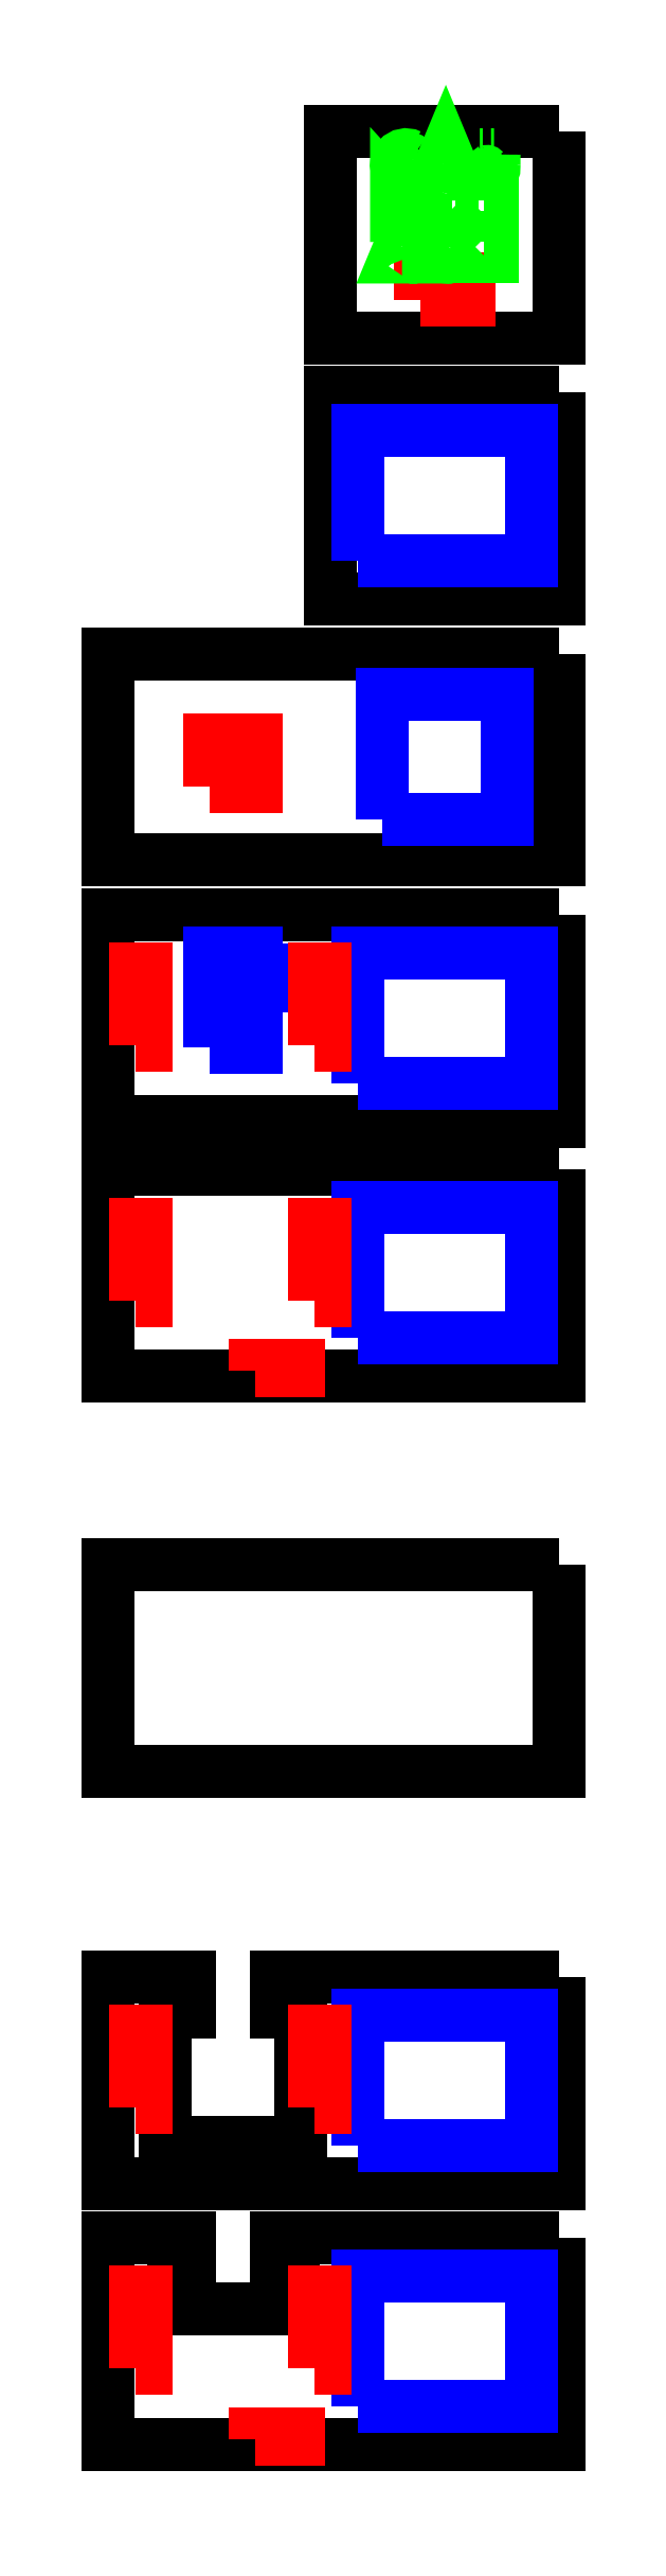
<metadata>
{"format":"dxf","ext":"dxf","renderer":"ezdxf+matplotlib","layout":"modelspace","background":"white","min_lineweight":24,"dpi":150}
</metadata>
<code>
0
SECTION
2
ENTITIES
0
LWPOLYLINE
8
0
90
5
70
1
10
123.1
20
547.1
30
0
10
40.14
20
547.1
30
0
10
40.14
20
509.1
30
0
10
123.1
20
509.1
30
0
10
123.1
20
547.1
30
0
0
LWPOLYLINE
8
0
90
5
70
1
10
123.1
20
810.7
30
0
10
81.14
20
810.7
30
0
10
81.14
20
772.7
30
0
10
123.1
20
772.7
30
0
10
123.1
20
810.7
30
0
0
LWPOLYLINE
8
0
90
5
70
1
10
97.64
20
779.7
30
0
10
97.64
20
783.7
30
0
10
106.6
20
783.7
30
0
10
106.6
20
779.7
30
0
10
97.64
20
779.7
30
0
0
LWPOLYLINE
8
0
90
5
70
1
10
123.1
20
762.7
30
0
10
81.14
20
762.7
30
0
10
81.14
20
724.7
30
0
10
123.1
20
724.7
30
0
10
123.1
20
762.7
30
0
0
LWPOLYLINE
8
0
90
5
70
1
10
86.14
20
731.7
30
0
10
86.14
20
755.7
30
0
10
118.1
20
755.7
30
0
10
118.1
20
731.7
30
0
10
86.14
20
731.7
30
0
0
LWPOLYLINE
8
0
90
5
70
1
10
123.1
20
666.7
30
0
10
40.14
20
666.7
30
0
10
40.14
20
628.7
30
0
10
123.1
20
628.7
30
0
10
123.1
20
666.7
30
0
0
LWPOLYLINE
8
0
90
5
70
1
10
86.14
20
635.7
30
0
10
86.14
20
659.7
30
0
10
118.1
20
659.7
30
0
10
118.1
20
635.7
30
0
10
86.14
20
635.7
30
0
0
LWPOLYLINE
8
0
90
9
70
1
10
58.84
20
642.2
30
0
10
58.84
20
659.6
30
0
10
67.44
20
659.6
30
0
10
67.44
20
656.6
30
0
10
73.14
20
656.6
30
0
10
73.14
20
653.6
30
0
10
67.44
20
653.6
30
0
10
67.44
20
642.2
30
0
10
58.84
20
642.2
30
0
0
LWPOLYLINE
8
0
90
5
70
1
10
78.14
20
642.7
30
0
10
78.14
20
656.7
30
0
10
80.14
20
656.7
30
0
10
80.14
20
642.7
30
0
10
78.14
20
642.7
30
0
0
LWPOLYLINE
8
0
90
5
70
1
10
45.14
20
642.7
30
0
10
45.14
20
656.7
30
0
10
47.14
20
656.7
30
0
10
47.14
20
642.7
30
0
10
45.14
20
642.7
30
0
0
LWPOLYLINE
8
0
90
13
70
1
10
123.1
20
471.4
30
0
10
71.14
20
471.4
30
0
10
71.14
20
464.9
30
0
10
75.64
20
464.9
30
0
10
75.64
20
440.9
30
0
10
50.64
20
440.9
30
0
10
50.64
20
464.9
30
0
10
55.14
20
464.9
30
0
10
55.14
20
471.4
30
0
10
40.14
20
471.4
30
0
10
40.14
20
433.4
30
0
10
123.1
20
433.4
30
0
10
123.1
20
471.4
30
0
0
LWPOLYLINE
8
0
90
5
70
1
10
86.14
20
440.4
30
0
10
86.14
20
464.4
30
0
10
118.1
20
464.4
30
0
10
118.1
20
440.4
30
0
10
86.14
20
440.4
30
0
0
LWPOLYLINE
8
0
90
5
70
1
10
45.14
20
447.4
30
0
10
45.14
20
461.4
30
0
10
47.14
20
461.4
30
0
10
47.14
20
447.4
30
0
10
45.14
20
447.4
30
0
0
LWPOLYLINE
8
0
90
5
70
1
10
78.14
20
447.4
30
0
10
78.14
20
461.4
30
0
10
80.14
20
461.4
30
0
10
80.14
20
447.4
30
0
10
78.14
20
447.4
30
0
0
LWPOLYLINE
8
0
90
13
70
1
10
123.1
20
423.4
30
0
10
71.14
20
423.4
30
0
10
71.14
20
416.9
30
0
10
74.14
20
416.9
30
0
10
74.14
20
410.4
30
0
10
52.14
20
410.4
30
0
10
52.14
20
416.9
30
0
10
55.14
20
416.9
30
0
10
55.14
20
423.4
30
0
10
40.14
20
423.4
30
0
10
40.14
20
385.4
30
0
10
123.1
20
385.4
30
0
10
123.1
20
423.4
30
0
0
LWPOLYLINE
8
0
90
5
70
1
10
86.14
20
392.4
30
0
10
86.14
20
416.4
30
0
10
118.1
20
416.4
30
0
10
118.1
20
392.4
30
0
10
86.14
20
392.4
30
0
0
LWPOLYLINE
8
0
90
5
70
1
10
45.14
20
399.4
30
0
10
45.14
20
413.4
30
0
10
47.14
20
413.4
30
0
10
47.14
20
399.4
30
0
10
45.14
20
399.4
30
0
0
LWPOLYLINE
8
0
90
5
70
1
10
78.14
20
399.4
30
0
10
78.14
20
413.4
30
0
10
80.14
20
413.4
30
0
10
80.14
20
399.4
30
0
10
78.14
20
399.4
30
0
0
LWPOLYLINE
8
0
90
5
70
1
10
67.14
20
386.4
30
0
10
67.14
20
387.4
30
0
10
75.14
20
387.4
30
0
10
75.14
20
386.4
30
0
10
67.14
20
386.4
30
0
0
LWPOLYLINE
8
0
90
5
70
1
10
123.1
20
619.8
30
0
10
40.14
20
619.8
30
0
10
40.14
20
581.8
30
0
10
123.1
20
581.8
30
0
10
123.1
20
619.8
30
0
0
LWPOLYLINE
8
0
90
5
70
1
10
86.14
20
588.8
30
0
10
86.14
20
612.8
30
0
10
118.1
20
612.8
30
0
10
118.1
20
588.8
30
0
10
86.14
20
588.8
30
0
0
LWPOLYLINE
8
0
90
5
70
1
10
45.14
20
595.8
30
0
10
45.14
20
609.8
30
0
10
47.14
20
609.8
30
0
10
47.14
20
595.8
30
0
10
45.14
20
595.8
30
0
0
LWPOLYLINE
8
0
90
5
70
1
10
78.14
20
595.8
30
0
10
78.14
20
609.8
30
0
10
80.14
20
609.8
30
0
10
80.14
20
595.8
30
0
10
78.14
20
595.8
30
0
0
SPLINE
8
0
70
8
71
3
72
8
73
4
74
0
40
0
40
0
40
0
40
0
40
1
40
1
40
1
40
1
10
96.1
20
804.7
30
0
10
95.69
20
804.7
30
0
10
95.28
20
804.7
30
0
10
94.87
20
804.7
30
0
0
SPLINE
8
0
70
8
71
3
72
8
73
4
74
0
40
0
40
0
40
0
40
0
40
1
40
1
40
1
40
1
10
94.87
20
804.7
30
0
10
94.87
20
804.5
30
0
10
94.87
20
804.3
30
0
10
94.87
20
804.2
30
0
0
SPLINE
8
0
70
8
71
3
72
8
73
4
74
0
40
0
40
0
40
0
40
0
40
1
40
1
40
1
40
1
10
94.87
20
804.2
30
0
10
95.1
20
804.2
30
0
10
95.32
20
804.2
30
0
10
95.54
20
804.2
30
0
0
SPLINE
8
0
70
8
71
3
72
8
73
4
74
0
40
0
40
0
40
0
40
0
40
1
40
1
40
1
40
1
10
95.54
20
804.2
30
0
10
95.54
20
804
30
0
10
95.54
20
803.7
30
0
10
95.54
20
803.5
30
0
0
SPLINE
8
0
70
8
71
3
72
8
73
4
74
0
40
0
40
0
40
0
40
0
40
1
40
1
40
1
40
1
10
95.54
20
803.5
30
0
10
95.07
20
803.3
30
0
10
94.44
20
803.4
30
0
10
94.09
20
803.8
30
0
0
SPLINE
8
0
70
8
71
3
72
8
73
4
74
0
40
0
40
0
40
0
40
0
40
1
40
1
40
1
40
1
10
94.09
20
803.8
30
0
10
93.75
20
804.2
30
0
10
93.67
20
804.8
30
0
10
93.93
20
805.2
30
0
0
SPLINE
8
0
70
8
71
3
72
8
73
4
74
0
40
0
40
0
40
0
40
0
40
1
40
1
40
1
40
1
10
93.93
20
805.2
30
0
10
94.16
20
805.6
30
0
10
94.64
20
805.9
30
0
10
95.11
20
805.8
30
0
0
SPLINE
8
0
70
8
71
3
72
8
73
4
74
0
40
0
40
0
40
0
40
0
40
1
40
1
40
1
40
1
10
95.11
20
805.8
30
0
10
95.35
20
805.8
30
0
10
95.58
20
805.7
30
0
10
95.76
20
805.6
30
0
0
SPLINE
8
0
70
8
71
3
72
8
73
4
74
0
40
0
40
0
40
0
40
0
40
1
40
1
40
1
40
1
10
95.76
20
805.6
30
0
10
95.76
20
805.8
30
0
10
95.76
20
806
30
0
10
95.76
20
806.2
30
0
0
SPLINE
8
0
70
8
71
3
72
8
73
4
74
0
40
0
40
0
40
0
40
0
40
1
40
1
40
1
40
1
10
95.76
20
806.2
30
0
10
95.07
20
806.6
30
0
10
94.17
20
806.4
30
0
10
93.67
20
805.8
30
0
0
SPLINE
8
0
70
8
71
3
72
8
73
4
74
0
40
0
40
0
40
0
40
0
40
1
40
1
40
1
40
1
10
93.67
20
805.8
30
0
10
93.18
20
805.3
30
0
10
93.08
20
804.4
30
0
10
93.44
20
803.8
30
0
0
SPLINE
8
0
70
8
71
3
72
8
73
4
74
0
40
0
40
0
40
0
40
0
40
1
40
1
40
1
40
1
10
93.44
20
803.8
30
0
10
93.69
20
803.3
30
0
10
94.14
20
803
30
0
10
94.66
20
802.9
30
0
0
SPLINE
8
0
70
8
71
3
72
8
73
4
74
0
40
0
40
0
40
0
40
0
40
1
40
1
40
1
40
1
10
94.66
20
802.9
30
0
10
95.16
20
802.8
30
0
10
95.69
20
802.9
30
0
10
96.1
20
803.2
30
0
0
SPLINE
8
0
70
8
71
3
72
8
73
4
74
0
40
0
40
0
40
0
40
0
40
1
40
1
40
1
40
1
10
96.1
20
803.2
30
0
10
96.1
20
803.7
30
0
10
96.1
20
804.2
30
0
10
96.1
20
804.7
30
0
0
LWPOLYLINE
8
0
90
5
70
1
10
67.14
20
582.8
30
0
10
67.14
20
583.8
30
0
10
75.14
20
583.8
30
0
10
75.14
20
582.8
30
0
10
67.14
20
582.8
30
0
0
LWPOLYLINE
8
0
90
2
70
1
10
96.1
20
804.7
30
0
10
96.1
20
804.7
30
0
0
LWPOLYLINE
8
0
90
9
70
1
10
103.2
20
802.9
30
0
10
103.9
20
802.9
30
0
10
102.3
20
806.6
30
0
10
100.8
20
802.9
30
0
10
101.4
20
802.9
30
0
10
101.7
20
803.6
30
0
10
102.9
20
803.6
30
0
10
103.2
20
802.9
30
0
10
103.2
20
802.9
30
0
0
SPLINE
8
0
70
8
71
3
72
8
73
4
74
0
40
0
40
0
40
0
40
0
40
1
40
1
40
1
40
1
10
109.9
20
802.9
30
0
10
110.4
20
802.9
30
0
10
110.9
20
803.1
30
0
10
111.1
20
803.6
30
0
0
SPLINE
8
0
70
8
71
3
72
8
73
4
74
0
40
0
40
0
40
0
40
0
40
1
40
1
40
1
40
1
10
111.1
20
803.6
30
0
10
111.2
20
803.9
30
0
10
111.2
20
804.2
30
0
10
111.2
20
804.6
30
0
0
SPLINE
8
0
70
8
71
3
72
8
73
4
74
0
40
0
40
0
40
0
40
0
40
1
40
1
40
1
40
1
10
111.2
20
804.6
30
0
10
111.2
20
805.2
30
0
10
111.2
20
805.8
30
0
10
111.2
20
806.4
30
0
0
SPLINE
8
0
70
8
71
3
72
8
73
4
74
0
40
0
40
0
40
0
40
0
40
1
40
1
40
1
40
1
10
111.2
20
806.4
30
0
10
111
20
806.4
30
0
10
110.8
20
806.4
30
0
10
110.6
20
806.4
30
0
0
SPLINE
8
0
70
8
71
3
72
8
73
4
74
0
40
0
40
0
40
0
40
0
40
1
40
1
40
1
40
1
10
110.6
20
806.4
30
0
10
110.6
20
805.6
30
0
10
110.6
20
804.8
30
0
10
110.6
20
804
30
0
0
SPLINE
8
0
70
8
71
3
72
8
73
4
74
0
40
0
40
0
40
0
40
0
40
1
40
1
40
1
40
1
10
110.6
20
804
30
0
10
110.6
20
803.8
30
0
10
110.4
20
803.6
30
0
10
110.2
20
803.5
30
0
0
SPLINE
8
0
70
8
71
3
72
8
73
4
74
0
40
0
40
0
40
0
40
0
40
1
40
1
40
1
40
1
10
110.2
20
803.5
30
0
10
109.9
20
803.4
30
0
10
109.5
20
803.4
30
0
10
109.2
20
803.7
30
0
0
SPLINE
8
0
70
8
71
3
72
8
73
4
74
0
40
0
40
0
40
0
40
0
40
1
40
1
40
1
40
1
10
109.2
20
803.7
30
0
10
109.1
20
803.9
30
0
10
109.1
20
804.2
30
0
10
109.1
20
804.4
30
0
0
SPLINE
8
0
70
8
71
3
72
8
73
4
74
0
40
0
40
0
40
0
40
0
40
1
40
1
40
1
40
1
10
109.1
20
804.4
30
0
10
109.1
20
805.1
30
0
10
109.1
20
805.8
30
0
10
109.1
20
806.4
30
0
0
SPLINE
8
0
70
8
71
3
72
8
73
4
74
0
40
0
40
0
40
0
40
0
40
1
40
1
40
1
40
1
10
109.1
20
806.4
30
0
10
108.9
20
806.4
30
0
10
108.8
20
806.4
30
0
10
108.6
20
806.4
30
0
0
SPLINE
8
0
70
8
71
3
72
8
73
4
74
0
40
0
40
0
40
0
40
0
40
1
40
1
40
1
40
1
10
108.6
20
806.4
30
0
10
108.6
20
805.6
30
0
10
108.6
20
804.8
30
0
10
108.6
20
804
30
0
0
SPLINE
8
0
70
8
71
3
72
8
73
4
74
0
40
0
40
0
40
0
40
0
40
1
40
1
40
1
40
1
10
108.6
20
804
30
0
10
108.6
20
803.6
30
0
10
108.8
20
803.2
30
0
10
109.2
20
803
30
0
0
SPLINE
8
0
70
8
71
3
72
8
73
4
74
0
40
0
40
0
40
0
40
0
40
1
40
1
40
1
40
1
10
109.2
20
803
30
0
10
109.4
20
802.9
30
0
10
109.7
20
802.9
30
0
10
109.9
20
802.9
30
0
0
LWPOLYLINE
8
0
90
5
70
1
10
101.9
20
804.1
30
0
10
102.3
20
805.2
30
0
10
102.7
20
804.1
30
0
10
101.9
20
804.1
30
0
10
101.9
20
804.1
30
0
0
LWPOLYLINE
8
0
90
2
70
1
10
109.9
20
802.9
30
0
10
109.9
20
802.9
30
0
0
LWPOLYLINE
8
0
90
10
70
1
10
96.02
20
795.1
30
0
10
96.02
20
798.8
30
0
10
95.47
20
798.8
30
0
10
95.47
20
796.5
30
0
10
93.24
20
798.9
30
0
10
93.24
20
795.2
30
0
10
93.8
20
795.2
30
0
10
93.8
20
797.5
30
0
10
96.02
20
795.1
30
0
10
96.02
20
795.1
30
0
0
LWPOLYLINE
8
0
90
10
70
1
10
103.5
20
798.8
30
0
10
100.9
20
798.8
30
0
10
100.9
20
798.3
30
0
10
101.9
20
798.3
30
0
10
101.9
20
795.2
30
0
10
102.5
20
795.2
30
0
10
102.5
20
798.3
30
0
10
103.5
20
798.3
30
0
10
103.5
20
798.8
30
0
10
103.5
20
798.8
30
0
0
LWPOLYLINE
8
0
90
11
70
1
10
109.4
20
798.3
30
0
10
111
20
798.3
30
0
10
111
20
798.8
30
0
10
108.8
20
798.8
30
0
10
108.8
20
795.2
30
0
10
109.4
20
795.2
30
0
10
109.4
20
796.8
30
0
10
110.7
20
796.8
30
0
10
110.7
20
797.3
30
0
10
109.4
20
797.3
30
0
10
109.4
20
798.3
30
0
0
LWPOLYLINE
8
0
90
9
70
1
10
95.61
20
787.6
30
0
10
96.22
20
787.6
30
0
10
94.68
20
791.3
30
0
10
93.14
20
787.6
30
0
10
93.75
20
787.6
30
0
10
94.05
20
788.4
30
0
10
95.31
20
788.4
30
0
10
95.61
20
787.6
30
0
10
95.61
20
787.6
30
0
0
SPLINE
8
0
70
8
71
3
72
8
73
4
74
0
40
0
40
0
40
0
40
0
40
1
40
1
40
1
40
1
10
103.7
20
788.6
30
0
10
103.4
20
788.3
30
0
10
102.8
20
788
30
0
10
102.4
20
788.2
30
0
0
SPLINE
8
0
70
8
71
3
72
8
73
4
74
0
40
0
40
0
40
0
40
0
40
1
40
1
40
1
40
1
10
102.4
20
788.2
30
0
10
101.8
20
788.3
30
0
10
101.4
20
788.9
30
0
10
101.5
20
789.4
30
0
0
SPLINE
8
0
70
8
71
3
72
8
73
4
74
0
40
0
40
0
40
0
40
0
40
1
40
1
40
1
40
1
10
101.5
20
789.4
30
0
10
101.5
20
790
30
0
10
102
20
790.5
30
0
10
102.6
20
790.6
30
0
0
SPLINE
8
0
70
8
71
3
72
8
73
4
74
0
40
0
40
0
40
0
40
0
40
1
40
1
40
1
40
1
10
102.6
20
790.6
30
0
10
102.9
20
790.6
30
0
10
103.2
20
790.5
30
0
10
103.4
20
790.3
30
0
0
SPLINE
8
0
70
8
71
3
72
8
73
4
74
0
40
0
40
0
40
0
40
0
40
1
40
1
40
1
40
1
10
103.4
20
790.3
30
0
10
103.4
20
790.5
30
0
10
103.4
20
790.7
30
0
10
103.4
20
790.9
30
0
0
SPLINE
8
0
70
8
71
3
72
8
73
4
74
0
40
0
40
0
40
0
40
0
40
1
40
1
40
1
40
1
10
103.4
20
790.9
30
0
10
102.8
20
791.2
30
0
10
101.9
20
791.1
30
0
10
101.4
20
790.6
30
0
0
SPLINE
8
0
70
8
71
3
72
8
73
4
74
0
40
0
40
0
40
0
40
0
40
1
40
1
40
1
40
1
10
101.4
20
790.6
30
0
10
101
20
790.2
30
0
10
100.8
20
789.5
30
0
10
101
20
788.9
30
0
0
SPLINE
8
0
70
8
71
3
72
8
73
4
74
0
40
0
40
0
40
0
40
0
40
1
40
1
40
1
40
1
10
101
20
788.9
30
0
10
101.1
20
788.5
30
0
10
101.4
20
788.1
30
0
10
101.8
20
787.8
30
0
0
SPLINE
8
0
70
8
71
3
72
8
73
4
74
0
40
0
40
0
40
0
40
0
40
1
40
1
40
1
40
1
10
101.8
20
787.8
30
0
10
102.2
20
787.6
30
0
10
102.8
20
787.5
30
0
10
103.3
20
787.7
30
0
0
SPLINE
8
0
70
8
71
3
72
8
73
4
74
0
40
0
40
0
40
0
40
0
40
1
40
1
40
1
40
1
10
103.3
20
787.7
30
0
10
103.4
20
787.8
30
0
10
103.6
20
787.8
30
0
10
103.7
20
787.9
30
0
0
SPLINE
8
0
70
8
71
3
72
8
73
4
74
0
40
0
40
0
40
0
40
0
40
1
40
1
40
1
40
1
10
103.7
20
787.9
30
0
10
103.7
20
788.1
30
0
10
103.7
20
788.4
30
0
10
103.7
20
788.6
30
0
0
LWPOLYLINE
8
0
90
5
70
1
10
94.25
20
788.9
30
0
10
94.68
20
789.9
30
0
10
95.11
20
788.9
30
0
10
94.25
20
788.9
30
0
10
94.25
20
788.9
30
0
0
LWPOLYLINE
8
0
90
2
70
1
10
103.7
20
788.6
30
0
10
103.7
20
788.6
30
0
0
LWPOLYLINE
8
0
90
13
70
1
10
109.4
20
790.6
30
0
10
111
20
790.6
30
0
10
111
20
791.1
30
0
10
108.8
20
791.1
30
0
10
108.8
20
787.6
30
0
10
111
20
787.6
30
0
10
111
20
788.1
30
0
10
109.4
20
788.1
30
0
10
109.4
20
789.2
30
0
10
110.7
20
789.2
30
0
10
110.7
20
789.7
30
0
10
109.4
20
789.7
30
0
10
109.4
20
790.6
30
0
0
LWPOLYLINE
8
0
90
5
70
1
10
123.1
20
714.7
30
0
10
40.14
20
714.7
30
0
10
40.14
20
676.7
30
0
10
123.1
20
676.7
30
0
10
123.1
20
714.7
30
0
0
LWPOLYLINE
8
0
90
5
70
1
10
90.64
20
684.2
30
0
10
90.64
20
707.2
30
0
10
113.6
20
707.2
30
0
10
113.6
20
684.2
30
0
10
90.64
20
684.2
30
0
0
LWPOLYLINE
8
0
90
5
70
1
10
58.84
20
690.2
30
0
10
58.84
20
698.8
30
0
10
67.44
20
698.8
30
0
10
67.44
20
690.2
30
0
10
58.84
20
690.2
30
0
0
ENDSEC
0
EOF

</code>
